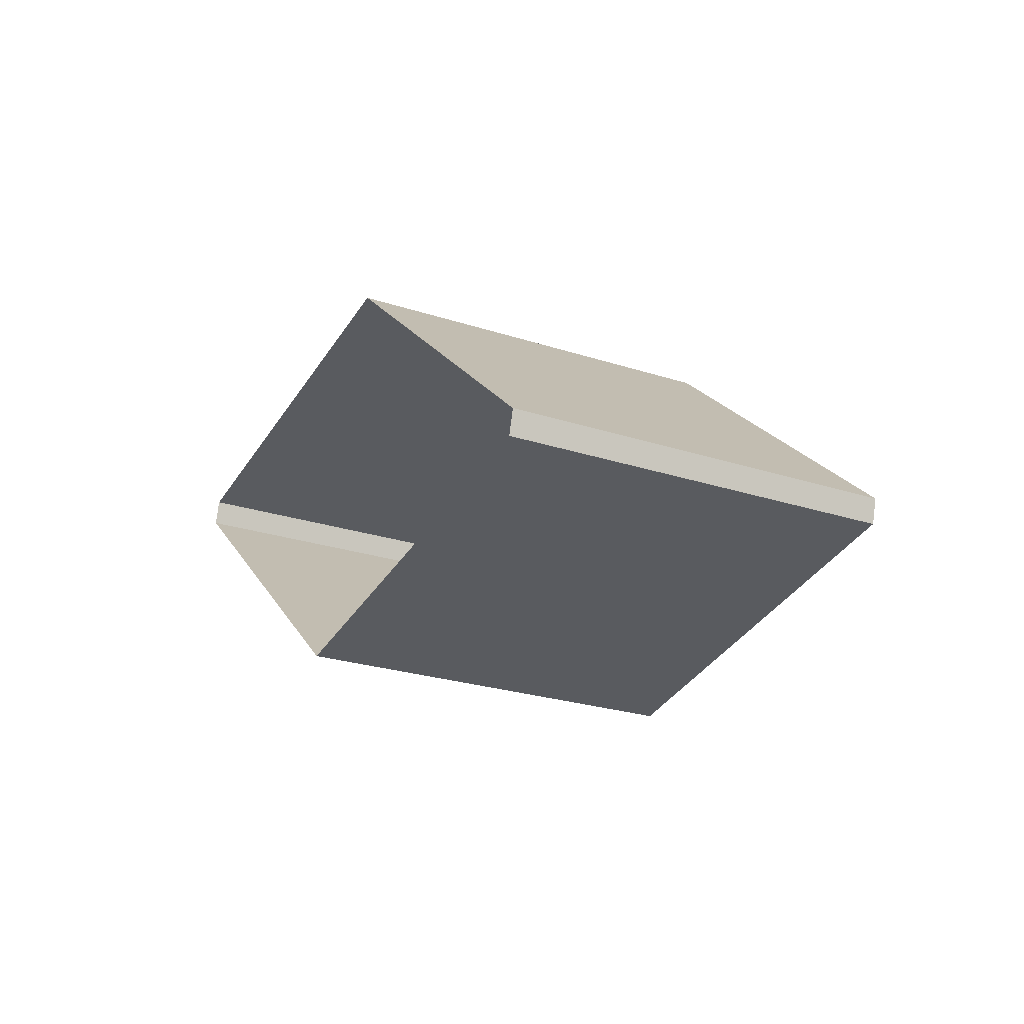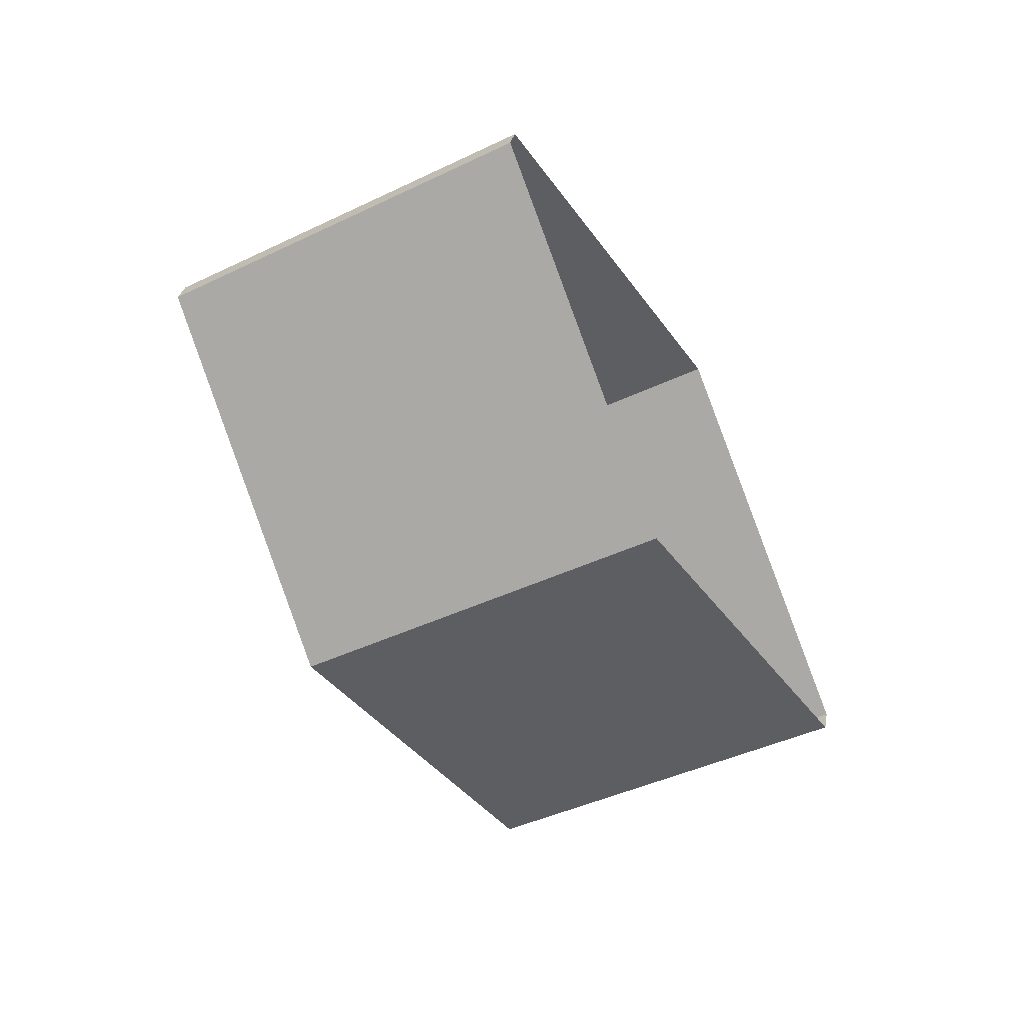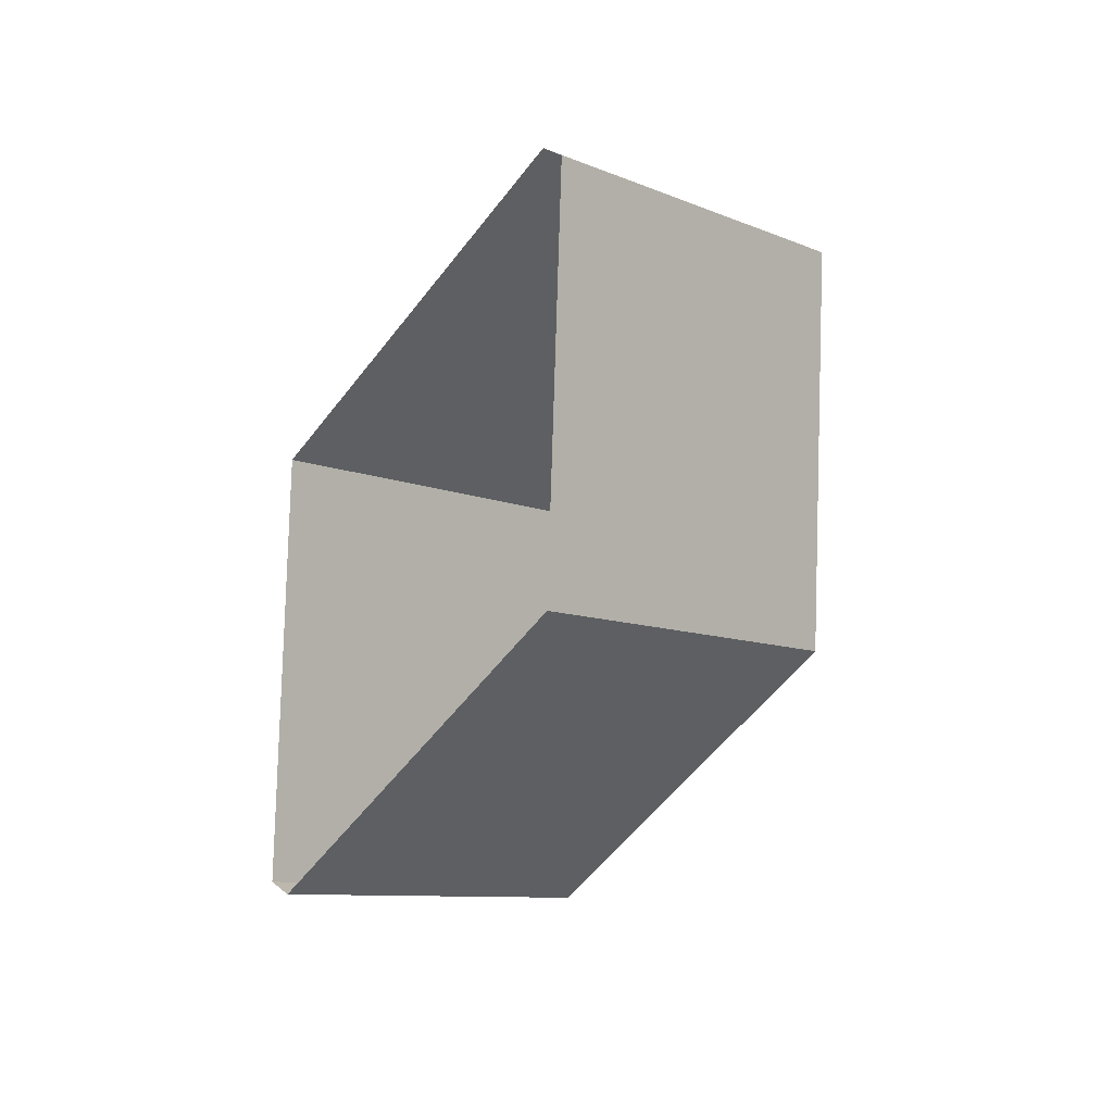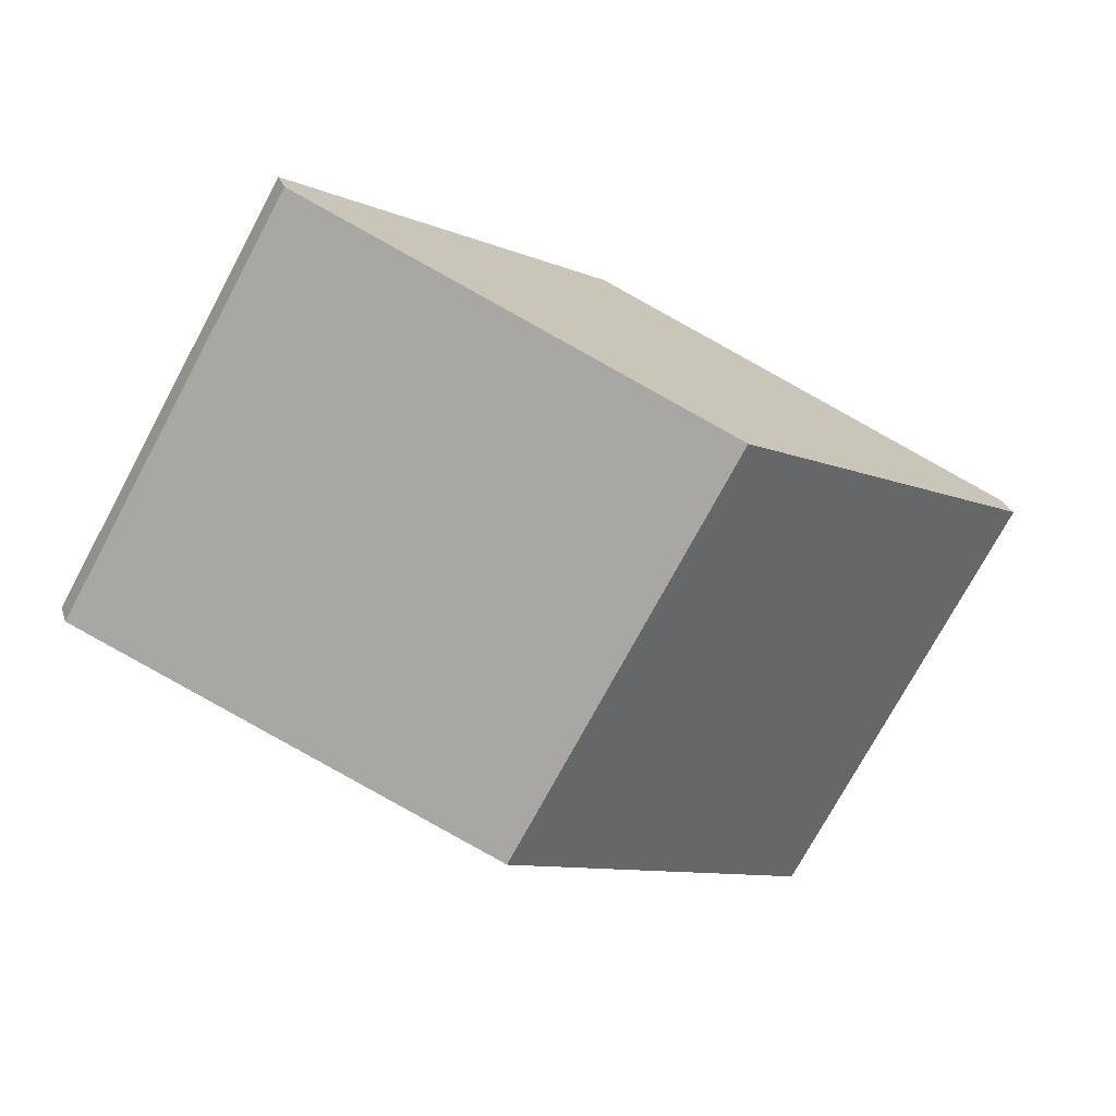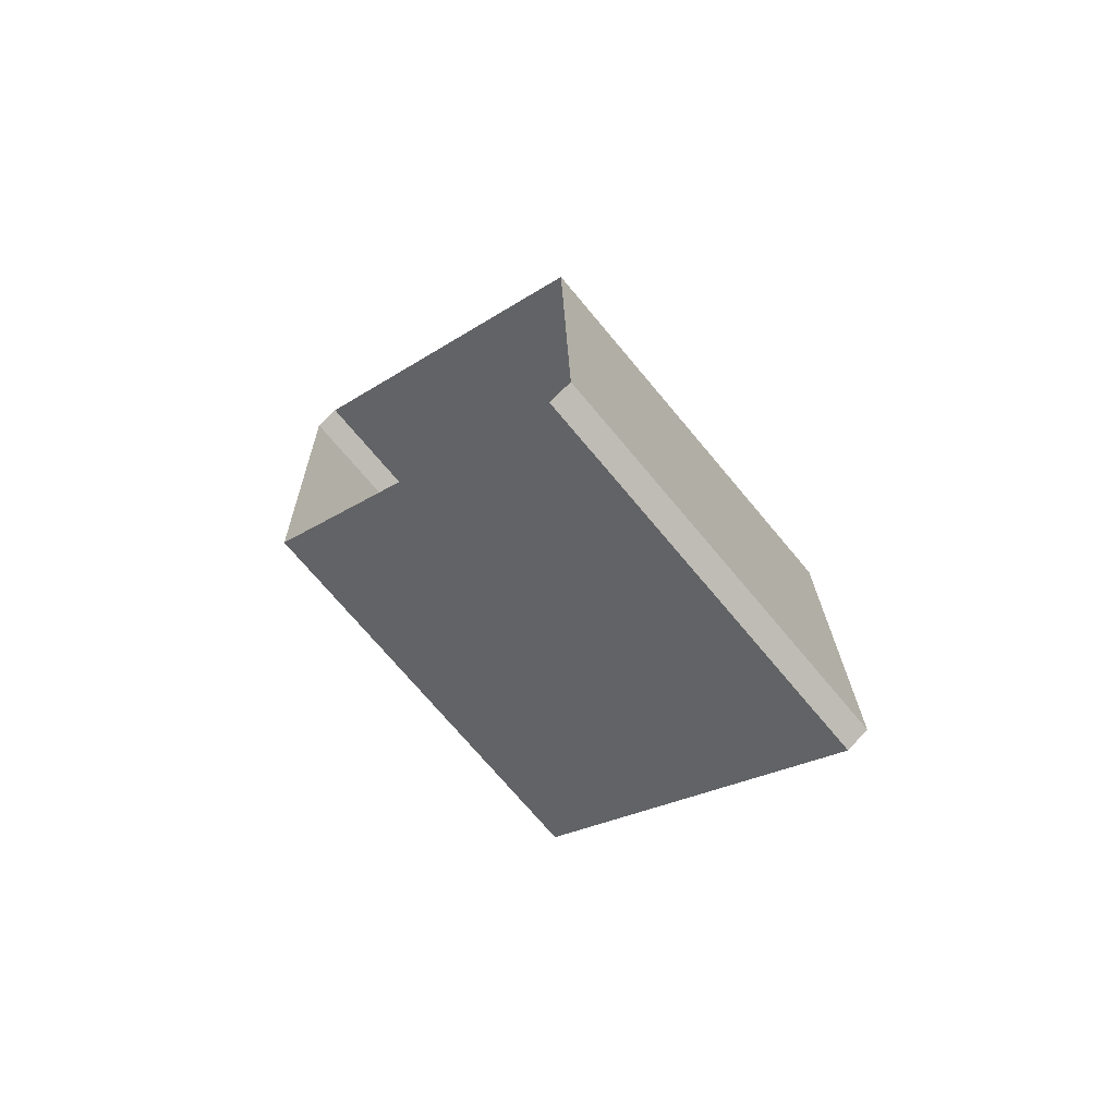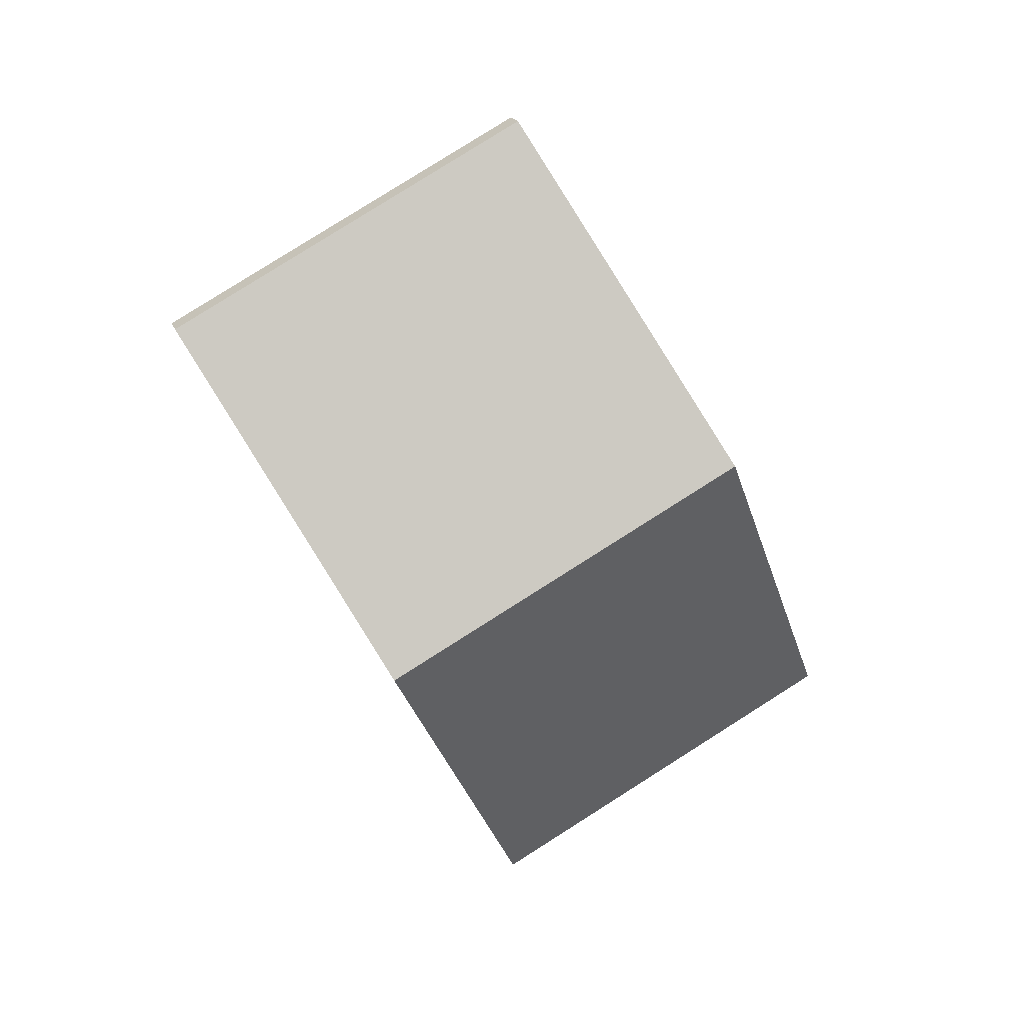
<metadata>
{"format":"obj","ext":"obj","renderer":"f3d","projection":"perspective","resolution":1024,"background":"white","views":[{"elev":79.7,"azim":93.8,"up":"+Z"},{"elev":29.1,"azim":-82.8,"up":"+Z"},{"elev":30.4,"azim":45.6,"up":"+Z"},{"elev":22.8,"azim":73.3,"up":"+Y"},{"elev":71.8,"azim":130.1,"up":"+Z"},{"elev":18.7,"azim":-109.6,"up":"+Z"}]}
</metadata>
<code>
g collisionMesh_prism05
v 0.3197 3.698 2.419
v 2.12 1.745 -0.9862
v 1.89 -1.972 1.025
v 0.08975 -0.01902 4.43
v -1.89 1.972 -1.025
v -2.12 -1.745 0.9862
v -0.3197 -3.698 -2.419
v -0.08975 0.01902 -4.43
v 1.89 -1.972 1.025
v 2.12 1.745 -0.9862
v 0.1759 0.003968 -4.427
v -0.05402 -3.714 -2.417
v -2.12 -1.745 0.9862
v -1.89 1.972 -1.025
v 0.05402 3.714 2.417
v -0.1759 -0.003967 4.427
v 0.05402 3.714 2.417
v 2.12 1.745 -0.9862
v 0.3197 3.698 2.419
v -1.89 1.972 -1.025
v 0.1759 0.003968 -4.427
v -0.08975 0.01902 -4.43
v -0.1759 -0.003967 4.427
v 0.05402 3.714 2.417
v 0.3197 3.698 2.419
v 0.08975 -0.01902 4.43
v -0.08975 0.01902 -4.43
v -0.3197 -3.698 -2.419
v -0.05402 -3.714 -2.417
v 0.1759 0.003968 -4.427
g collisionMesh_prism05_0
f 3 2 1
f 4 3 1
f 7 6 5
f 8 7 5
f 11 10 9
f 12 11 9
f 15 14 13
f 16 15 13
f 19 18 17
f 18 20 17
f 18 21 20
f 21 22 20
f 25 24 23
f 26 25 23
f 29 28 27
f 30 29 27

</code>
